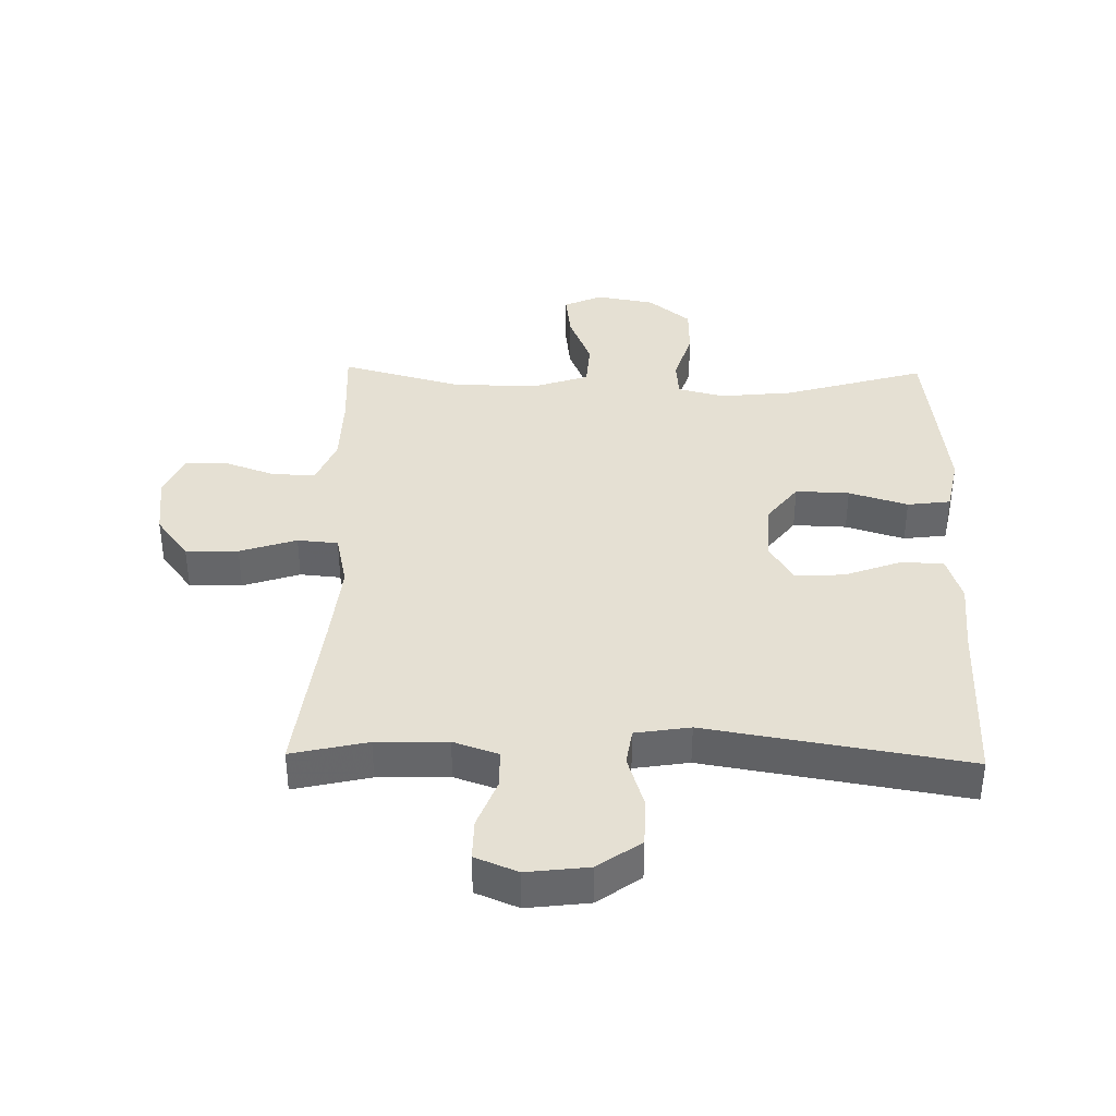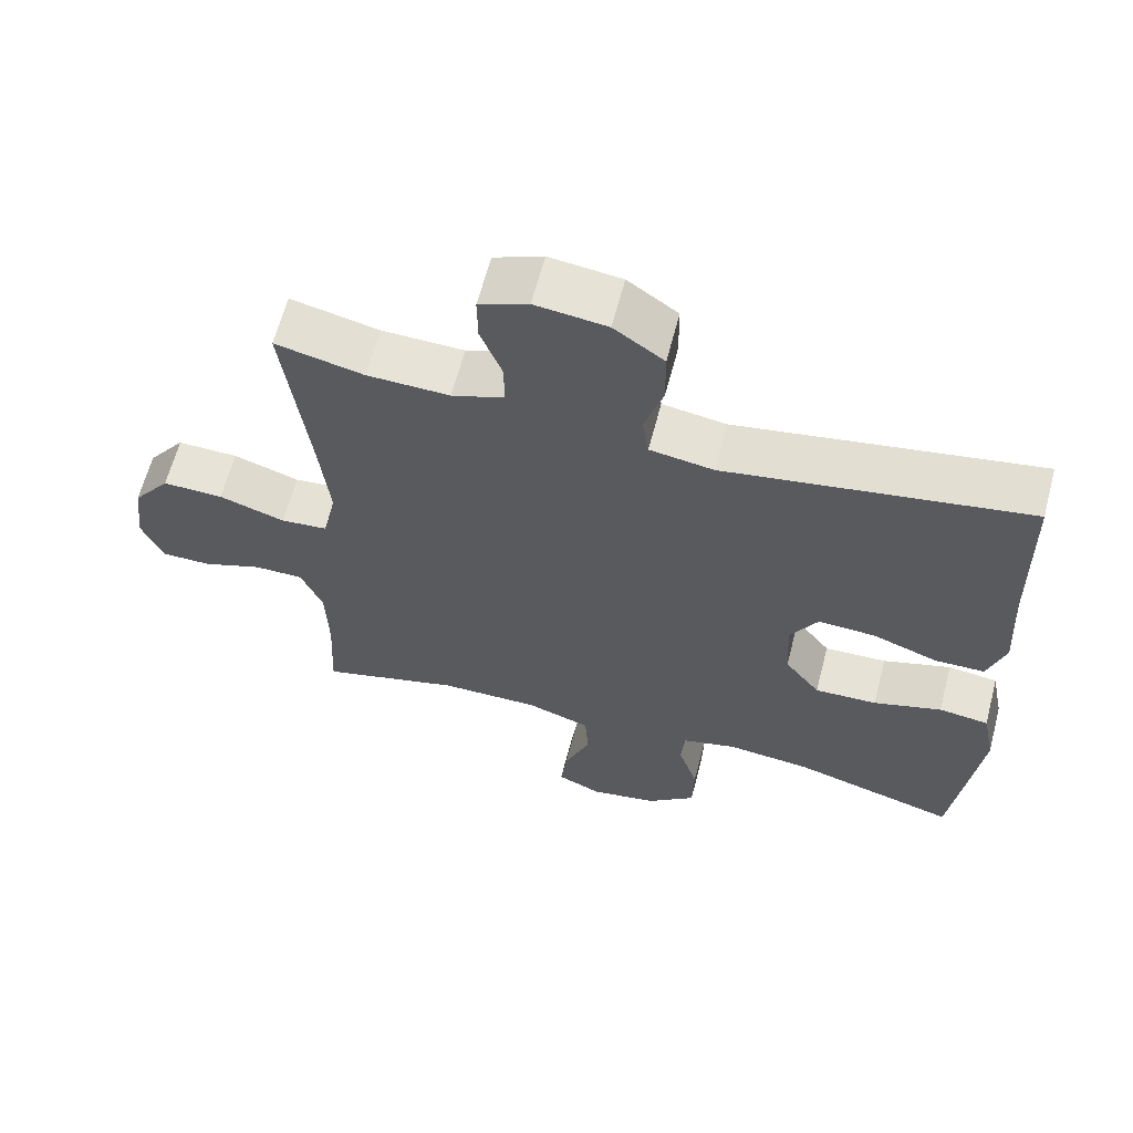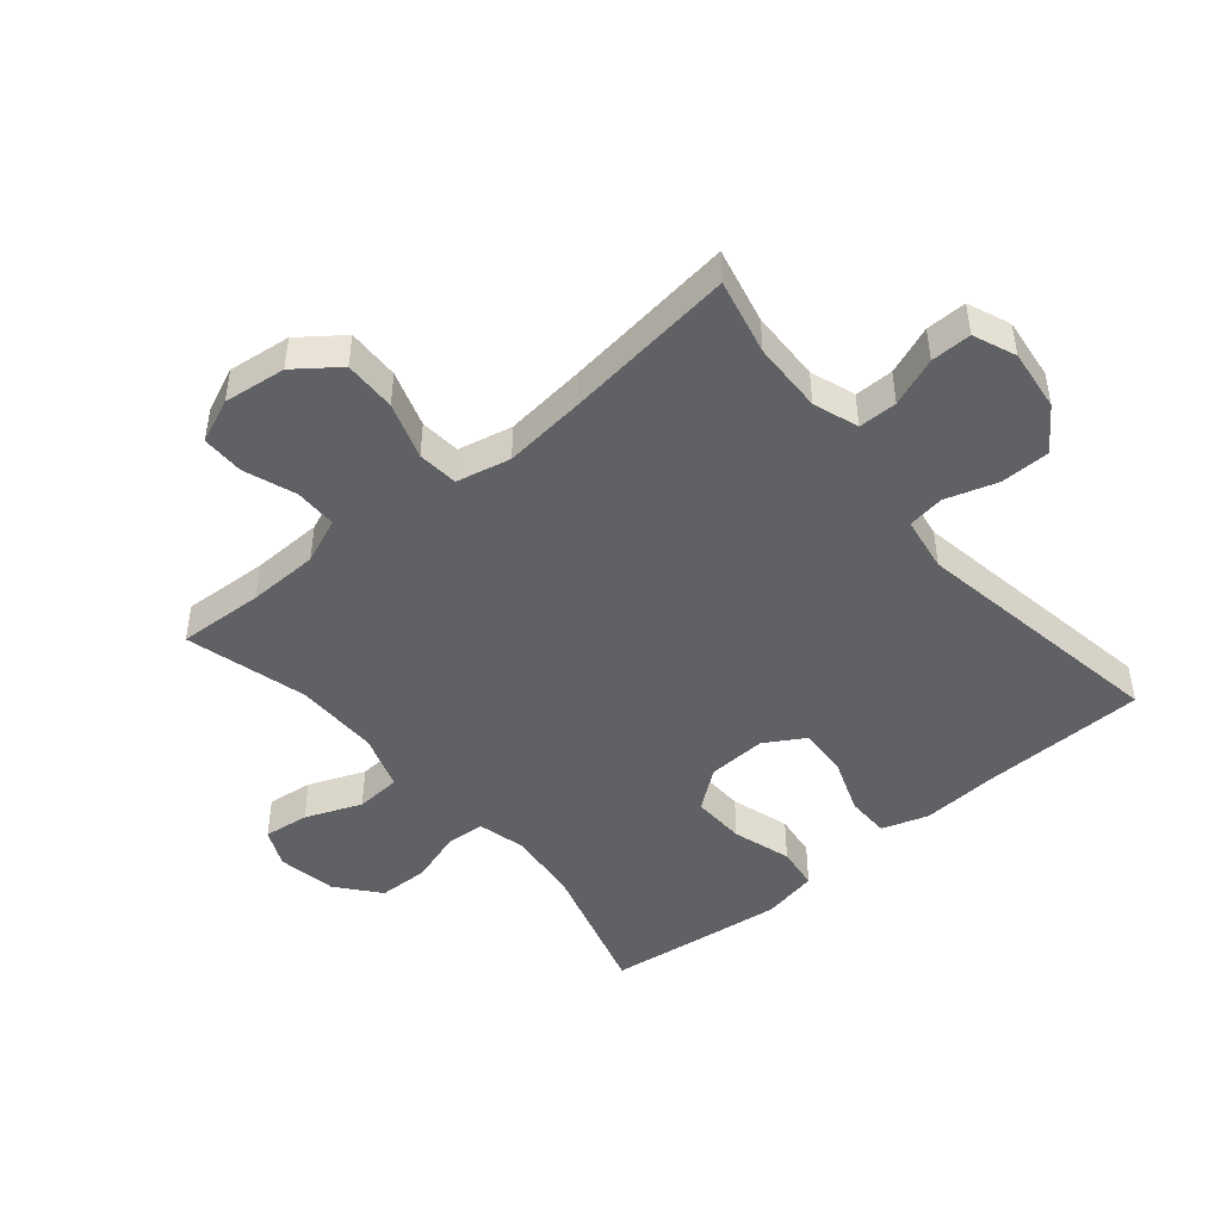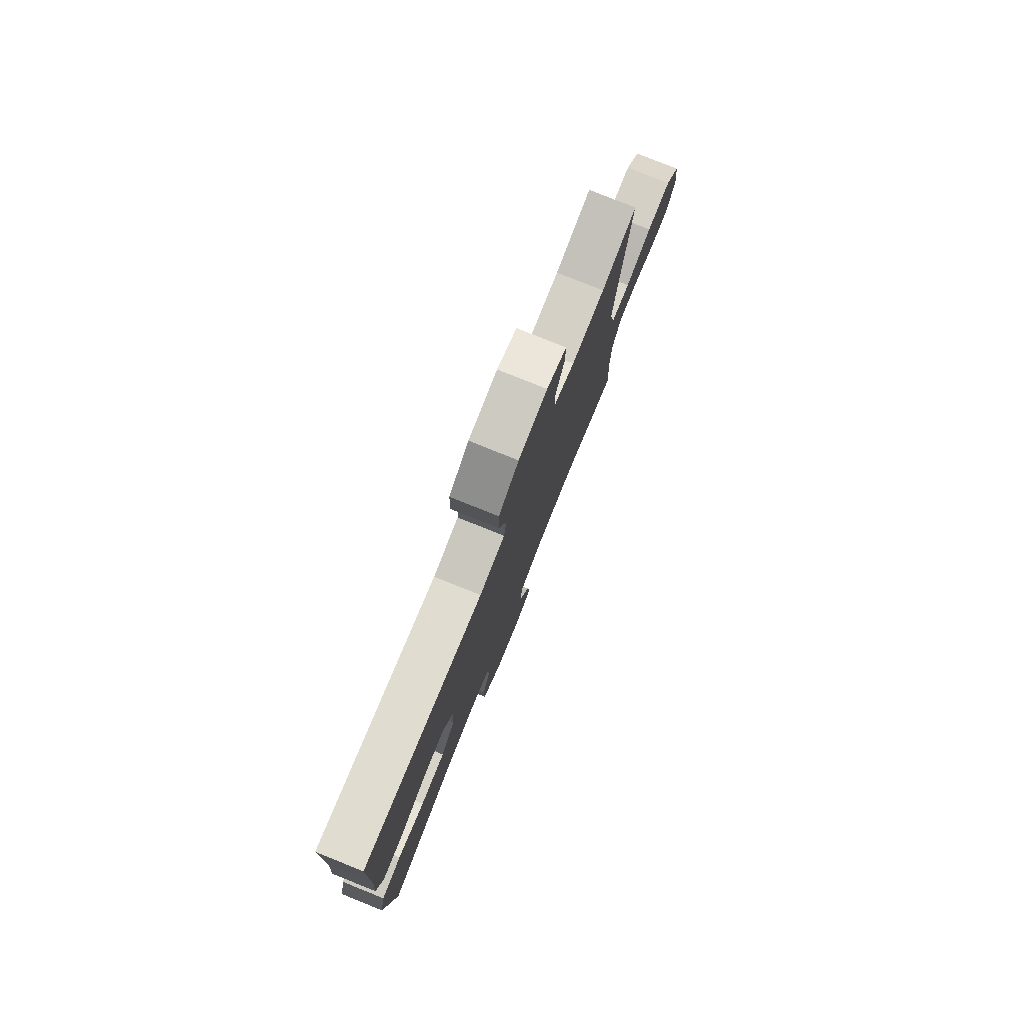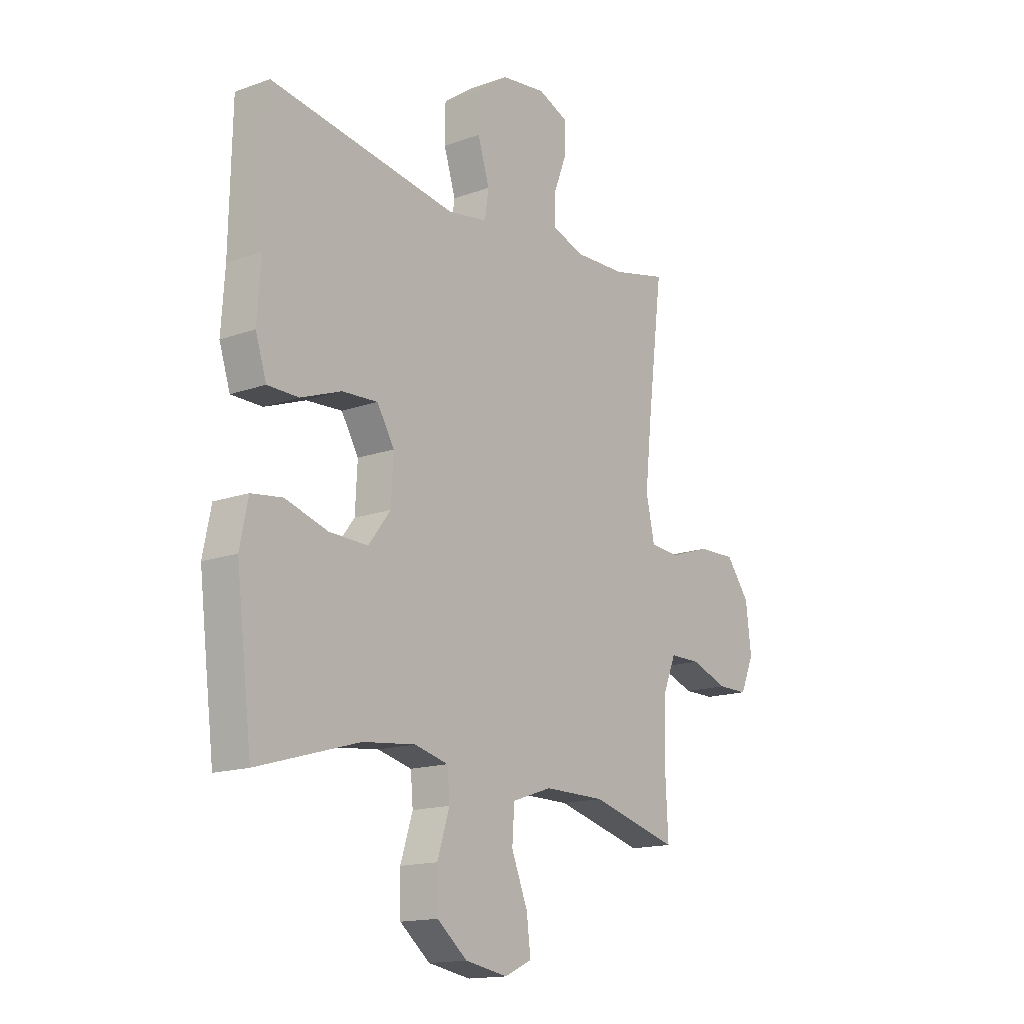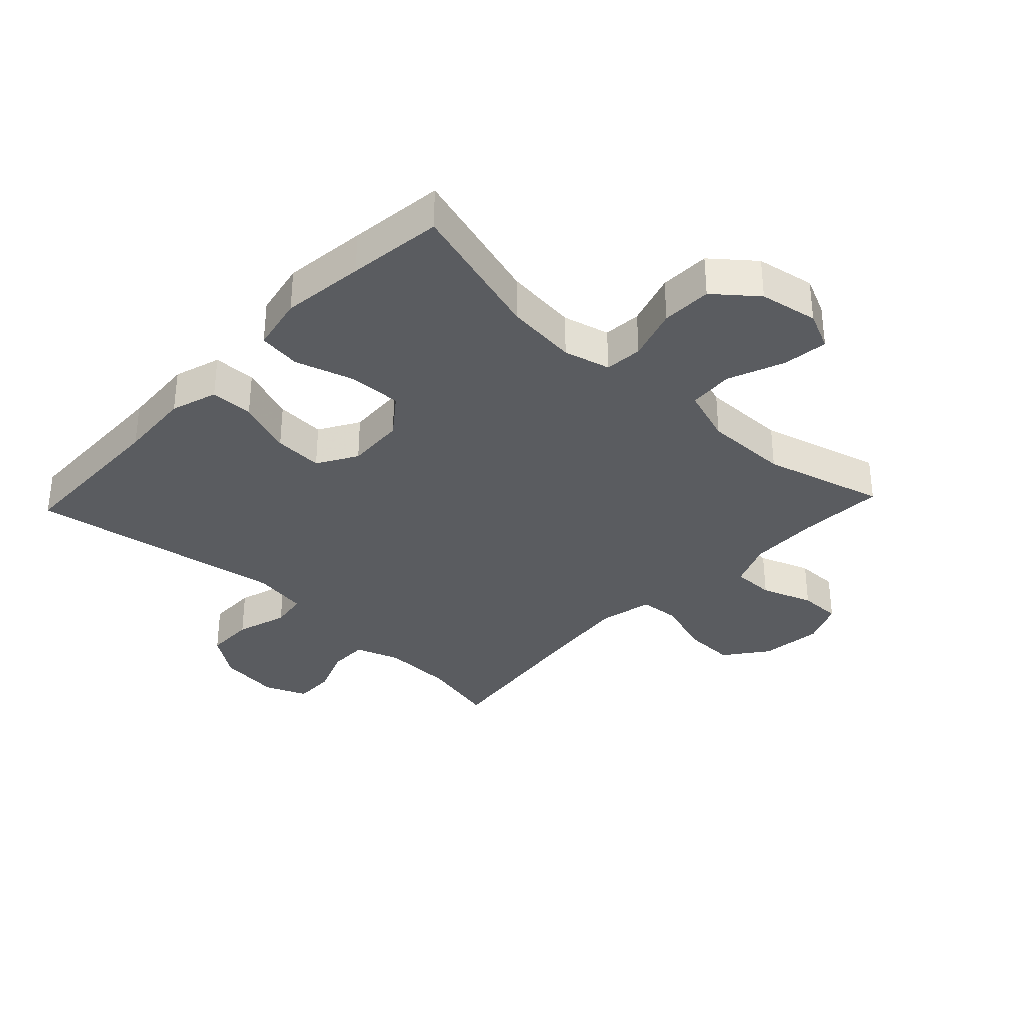
<metadata>
{"format":"obj","ext":"obj","renderer":"f3d","projection":"perspective","resolution":1024,"background":"white","views":[{"elev":38.2,"azim":1.2,"up":"+Y"},{"elev":62.9,"azim":14.6,"up":"+Z"},{"elev":-46.7,"azim":-50.1,"up":"+Y"},{"elev":79.0,"azim":111.9,"up":"+Z"},{"elev":-15.3,"azim":127.4,"up":"+Z"},{"elev":-34.2,"azim":136.7,"up":"+Y"}]}
</metadata>
<code>
v 0.5 0.07 0.5
v 0.506 0.07 0.232
v 0.514 0.07 0.114
v 0.49 0.07 0.039
v 0.421 0.07 0.038
v 0.331 0.07 0.071
v 0.252 0.07 0.075
v 0.214 0.07 0.011
v 0.219 0.07 -0.083
v 0.268 0.07 -0.147
v 0.354 0.07 -0.144
v 0.448 0.07 -0.115
v 0.517 0.07 -0.124
v 0.535 0.07 -0.213
v 0.519 0.07 -0.347
v 0.5 0.07 -0.5
v 0.273 0.07 -0.434
v 0.157 0.07 -0.422
v 0.082 0.07 -0.441
v 0.077 0.07 -0.502
v 0.104 0.07 -0.587
v 0.102 0.07 -0.668
v 0.035 0.07 -0.723
v -0.059 0.07 -0.74
v -0.12 0.07 -0.712
v -0.111 0.07 -0.639
v -0.075 0.07 -0.549
v -0.08 0.07 -0.476
v -0.169 0.07 -0.446
v -0.305 0.07 -0.447
v -0.5 0.07 -0.5
v -0.493 0.07 -0.362
v -0.496 0.07 -0.249
v -0.526 0.07 -0.176
v -0.594 0.07 -0.176
v -0.677 0.07 -0.206
v -0.745 0.07 -0.206
v -0.775 0.07 -0.136
v -0.763 0.07 -0.036
v -0.711 0.07 0.033
v -0.627 0.07 0.031
v -0.536 0.07 0.001
v -0.471 0.07 0.007
v -0.452 0.07 0.094
v -0.466 0.07 0.226
v -0.5 0.07 0.5
v -0.378 0.07 0.472
v -0.264 0.07 0.469
v -0.192 0.07 0.494
v -0.192 0.07 0.556
v -0.222 0.07 0.634
v -0.223 0.07 0.699
v -0.155 0.07 0.727
v -0.056 0.07 0.715
v 0.013 0.07 0.666
v 0.014 0.07 0.587
v -0.012 0.07 0.504
v -0.003 0.07 0.445
v 0.085 0.07 0.431
v 0.5 0 0.5
v 0.506 0 0.232
v 0.514 0 0.114
v 0.49 0 0.039
v 0.421 0 0.038
v 0.331 0 0.071
v 0.252 0 0.075
v 0.214 0 0.011
v 0.219 0 -0.083
v 0.268 0 -0.147
v 0.354 0 -0.144
v 0.448 0 -0.115
v 0.517 0 -0.124
v 0.535 0 -0.213
v 0.519 0 -0.347
v 0.5 0 -0.5
v 0.273 0 -0.434
v 0.157 0 -0.422
v 0.082 0 -0.441
v 0.077 0 -0.502
v 0.104 0 -0.587
v 0.102 0 -0.668
v 0.035 0 -0.723
v -0.059 0 -0.74
v -0.12 0 -0.712
v -0.111 0 -0.639
v -0.075 0 -0.549
v -0.08 0 -0.476
v -0.169 0 -0.446
v -0.305 0 -0.447
v -0.5 0 -0.5
v -0.493 0 -0.362
v -0.496 0 -0.249
v -0.526 0 -0.176
v -0.594 0 -0.176
v -0.677 0 -0.206
v -0.745 0 -0.206
v -0.775 0 -0.136
v -0.763 0 -0.036
v -0.711 0 0.033
v -0.627 0 0.031
v -0.536 0 0.001
v -0.471 0 0.007
v -0.452 0 0.094
v -0.466 0 0.226
v -0.5 0 0.5
v -0.378 0 0.472
v -0.264 0 0.469
v -0.192 0 0.494
v -0.192 0 0.556
v -0.222 0 0.634
v -0.223 0 0.699
v -0.155 0 0.727
v -0.056 0 0.715
v 0.013 0 0.666
v 0.014 0 0.587
v -0.012 0 0.504
v -0.003 0 0.445
v 0.085 0 0.431
f 54 55 56 57
f 54 57 58
f 53 54 58
f 50 51 52 53
f 49 50 53 58
f 48 49 58
f 47 48 58 59
f 45 46 47
f 44 45 47 59
f 39 40 41 42
f 39 42 43
f 38 39 43
f 35 36 37 38
f 34 35 38 43
f 33 34 43
f 32 33 43 44
f 30 31 32 44
f 24 25 26 27
f 24 27 28
f 23 24 28
f 20 21 22 23
f 19 20 23 28
f 18 19 28 29
f 14 15 16 17
f 14 17 18
f 11 12 13 14
f 10 11 14 18
f 9 10 18 29
f 3 4 5 6
f 2 3 6 7
f 1 2 7
f 59 1 7 8
f 29 30 44 59
f 8 9 29 59
f 116 115 114 113
f 117 116 113
f 117 113 112
f 112 111 110 109
f 117 112 109 108
f 117 108 107
f 118 117 107 106
f 106 105 104
f 118 106 104 103
f 101 100 99 98
f 102 101 98
f 102 98 97
f 97 96 95 94
f 102 97 94 93
f 102 93 92
f 103 102 92 91
f 103 91 90 89
f 86 85 84 83
f 87 86 83
f 87 83 82
f 82 81 80 79
f 87 82 79 78
f 88 87 78 77
f 76 75 74 73
f 77 76 73
f 73 72 71 70
f 77 73 70 69
f 88 77 69 68
f 65 64 63 62
f 66 65 62 61
f 66 61 60
f 67 66 60 118
f 118 103 89 88
f 118 88 68 67
f 1 60 61 2
f 2 61 62 3
f 3 62 63 4
f 4 63 64 5
f 5 64 65 6
f 6 65 66 7
f 7 66 67 8
f 8 67 68 9
f 9 68 69 10
f 10 69 70 11
f 11 70 71 12
f 12 71 72 13
f 13 72 73 14
f 14 73 74 15
f 15 74 75 16
f 16 75 76 17
f 17 76 77 18
f 18 77 78 19
f 19 78 79 20
f 20 79 80 21
f 21 80 81 22
f 22 81 82 23
f 23 82 83 24
f 24 83 84 25
f 25 84 85 26
f 26 85 86 27
f 27 86 87 28
f 28 87 88 29
f 29 88 89 30
f 30 89 90 31
f 31 90 91 32
f 32 91 92 33
f 33 92 93 34
f 34 93 94 35
f 35 94 95 36
f 36 95 96 37
f 37 96 97 38
f 38 97 98 39
f 39 98 99 40
f 40 99 100 41
f 41 100 101 42
f 42 101 102 43
f 43 102 103 44
f 44 103 104 45
f 45 104 105 46
f 46 105 106 47
f 47 106 107 48
f 48 107 108 49
f 49 108 109 50
f 50 109 110 51
f 51 110 111 52
f 52 111 112 53
f 53 112 113 54
f 54 113 114 55
f 55 114 115 56
f 56 115 116 57
f 57 116 117 58
f 58 117 118 59
f 59 118 60 1

</code>
